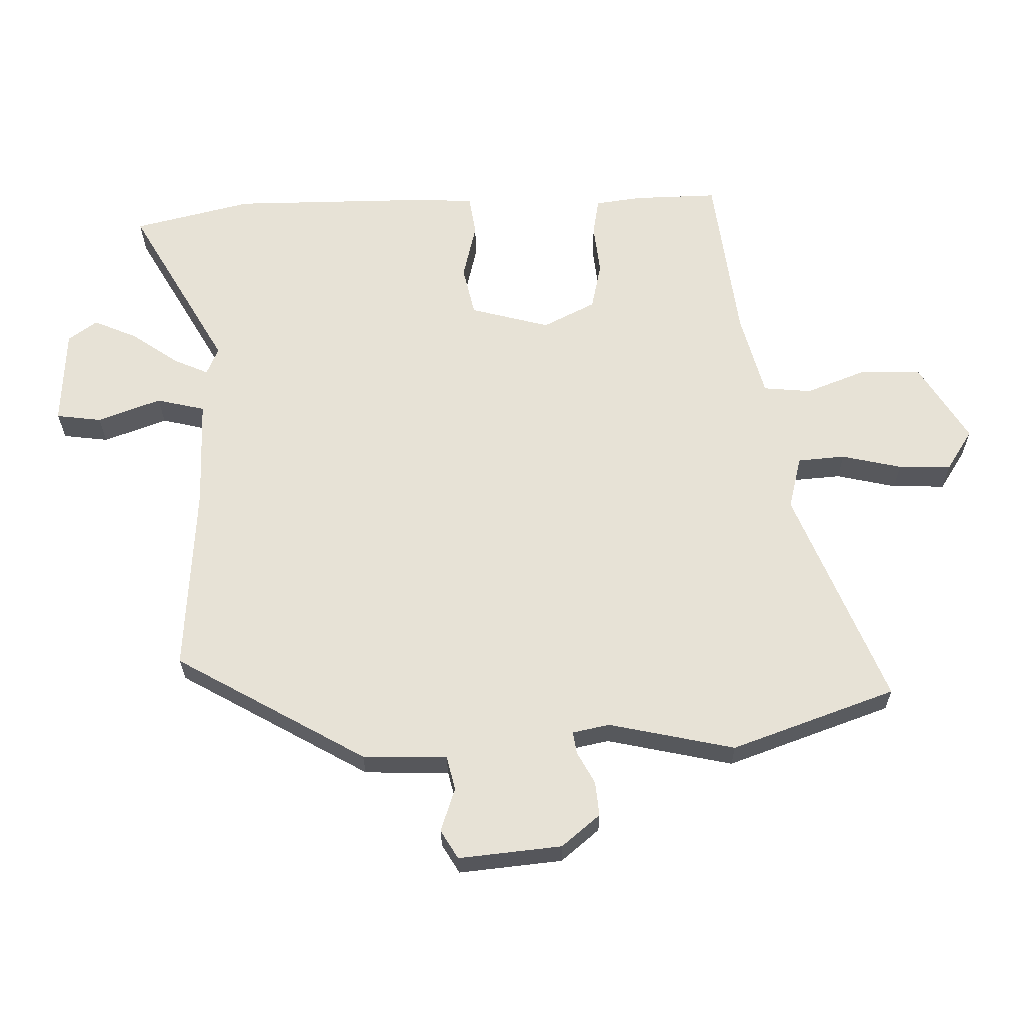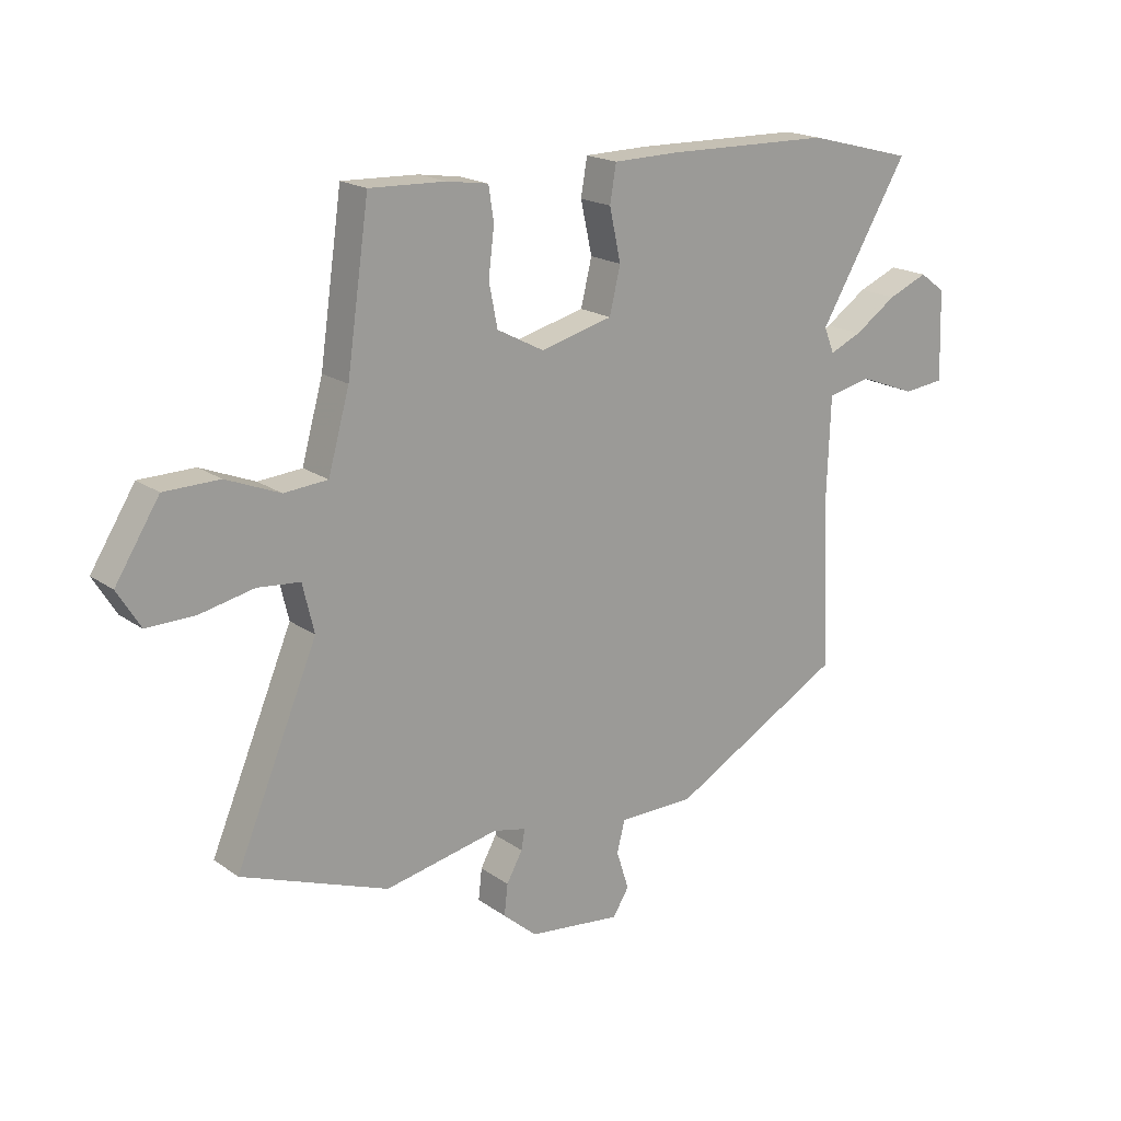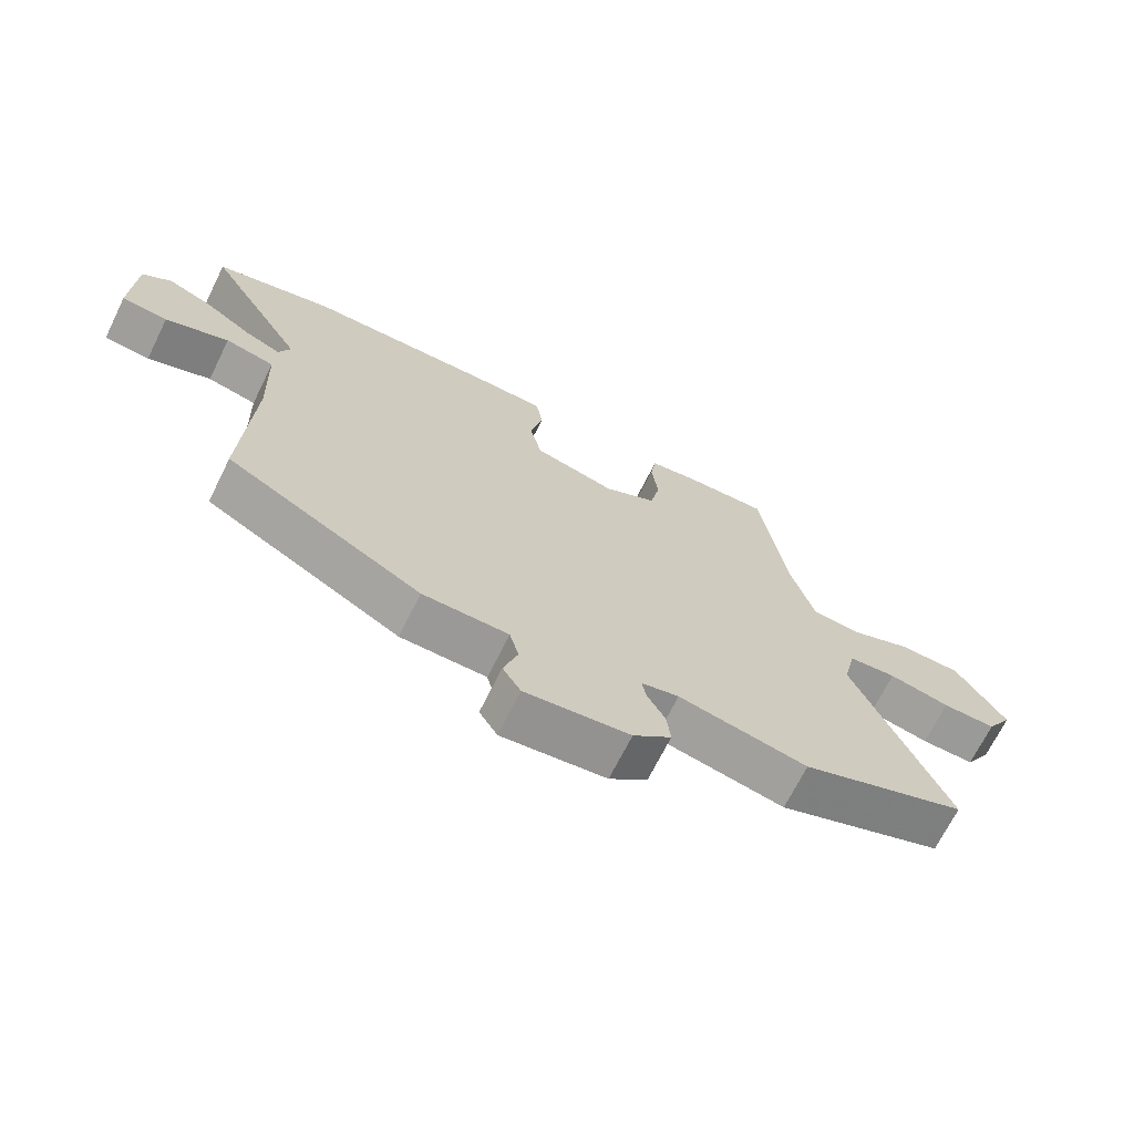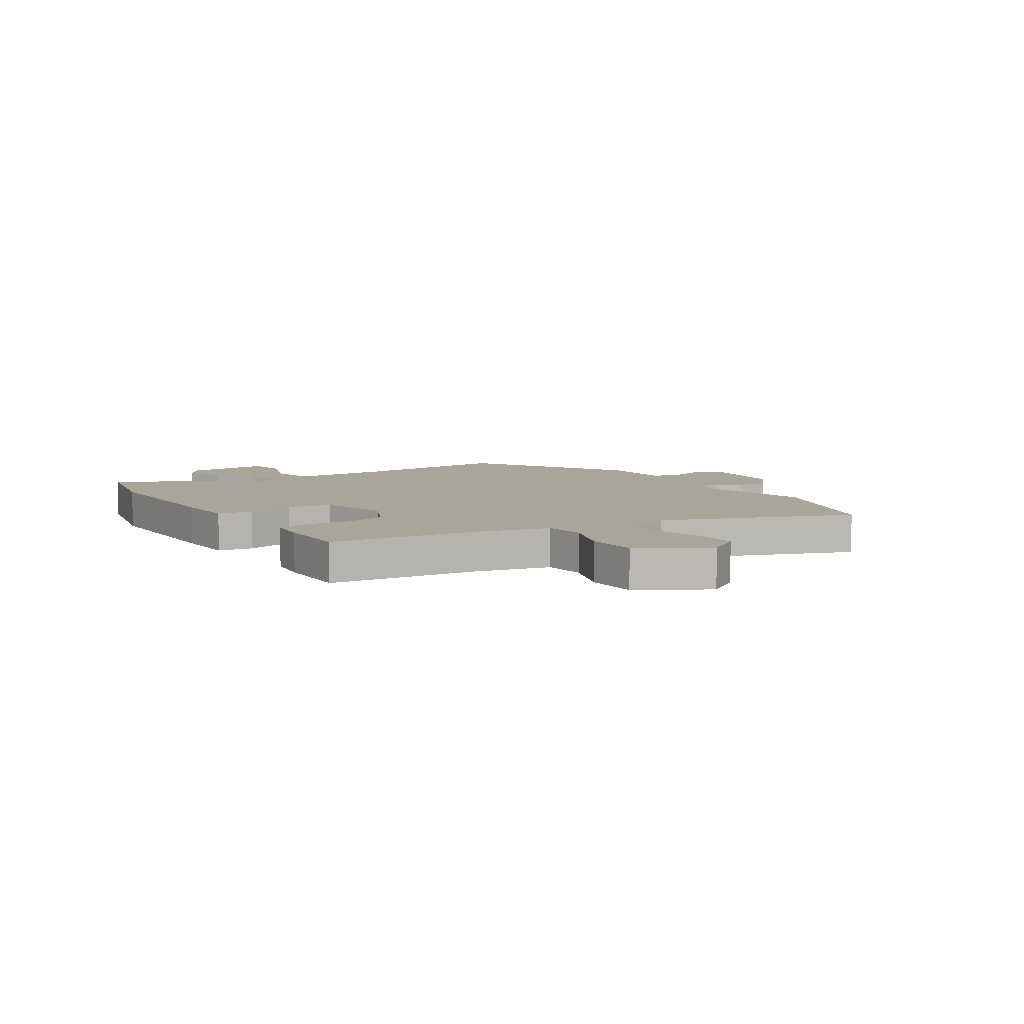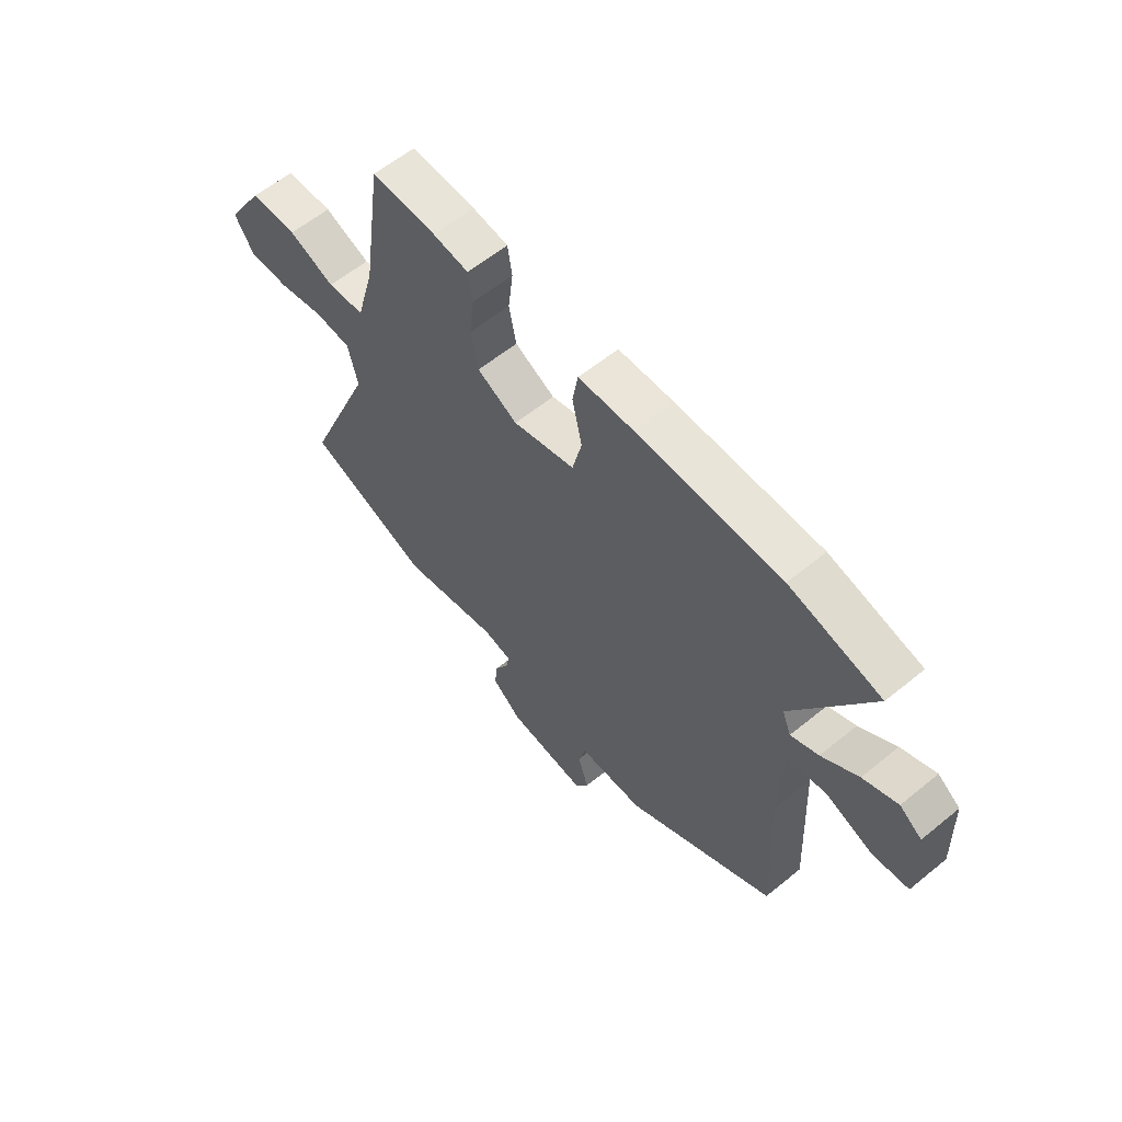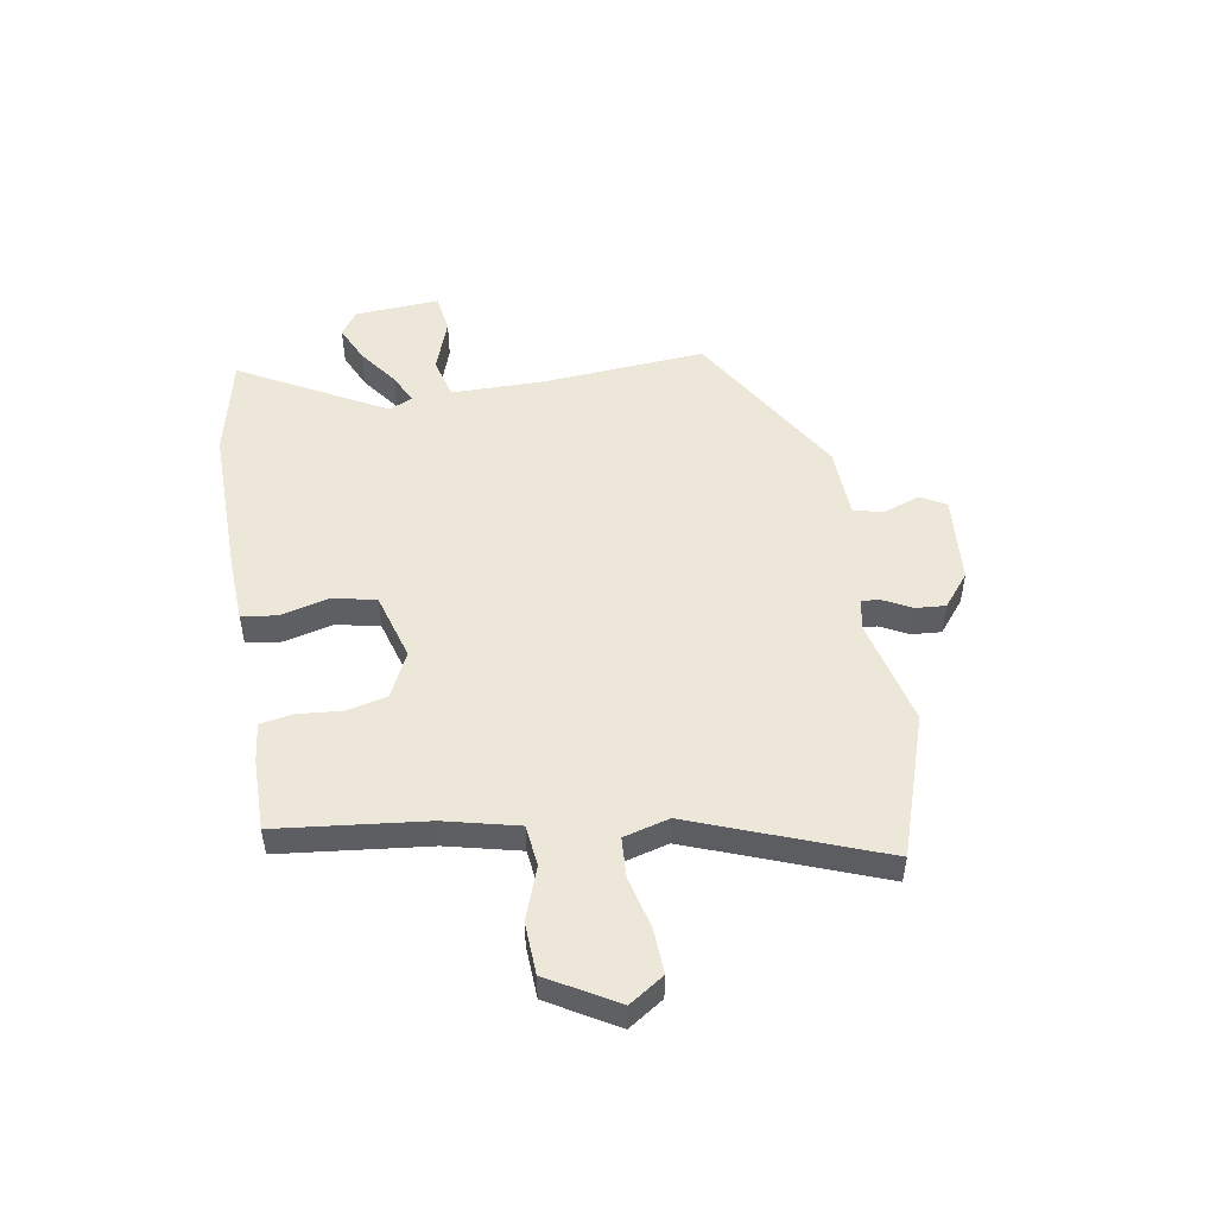
<metadata>
{"format":"obj","ext":"obj","renderer":"f3d","projection":"perspective","resolution":1024,"background":"white","views":[{"elev":-27.4,"azim":0.5,"up":"+Z"},{"elev":18.8,"azim":142.7,"up":"+Z"},{"elev":-69.0,"azim":-26.4,"up":"+Z"},{"elev":7.5,"azim":55.3,"up":"+Y"},{"elev":59.5,"azim":-130.0,"up":"+Z"},{"elev":50.1,"azim":78.5,"up":"+Y"}]}
</metadata>
<code>
v 0.666 0.07 -0.438
v 0.41 0.07 -0.534
v 0.211 0.07 -0.494
v 0.153 0.07 -0.507
v 0.159 0.07 -0.542
v 0.187 0.07 -0.592
v 0.193 0.07 -0.646
v 0.134 0.07 -0.697
v -0.028 0.07 -0.716
v -0.056 0.07 -0.671
v -0.034 0.07 -0.602
v -0.048 0.07 -0.548
v -0.181 0.07 -0.547
v -0.484 0.07 -0.38
v -0.47 0.07 -0.08
v -0.476 0.07 0.092
v -0.553 0.07 0.109
v -0.652 0.07 0.071
v -0.724 0.07 0.079
v -0.719 0.07 0.235
v -0.674 0.07 0.268
v -0.604 0.07 0.239
v -0.53 0.07 0.189
v -0.474 0.07 0.165
v -0.456 0.07 0.209
v -0.612 0.07 0.471
v -0.426 0.07 0.519
v -0.133 0.07 0.525
v -0.021 0.07 0.523
v -0.01 0.07 0.459
v -0.03 0.07 0.369
v -0.011 0.07 0.29
v 0.115 0.07 0.258
v 0.197 0.07 0.301
v 0.212 0.07 0.376
v 0.202 0.07 0.457
v 0.211 0.07 0.516
v 0.284 0.07 0.527
v 0.416 0.07 0.532
v 0.455 0.07 0.261
v 0.492 0.07 0.128
v 0.568 0.07 0.122
v 0.662 0.07 0.16
v 0.758 0.07 0.159
v 0.835 0.07 0.037
v 0.795 0.07 -0.028
v 0.712 0.07 -0.027
v 0.617 0.07 -0.007
v 0.543 0.07 -0.014
v 0.523 0.07 -0.098
v 0.666 0 -0.438
v 0.41 0 -0.534
v 0.211 0 -0.494
v 0.153 0 -0.507
v 0.159 0 -0.542
v 0.187 0 -0.592
v 0.193 0 -0.646
v 0.134 0 -0.697
v -0.028 0 -0.716
v -0.056 0 -0.671
v -0.034 0 -0.602
v -0.048 0 -0.548
v -0.181 0 -0.547
v -0.484 0 -0.38
v -0.47 0 -0.08
v -0.476 0 0.092
v -0.553 0 0.109
v -0.652 0 0.071
v -0.724 0 0.079
v -0.719 0 0.235
v -0.674 0 0.268
v -0.604 0 0.239
v -0.53 0 0.189
v -0.474 0 0.165
v -0.456 0 0.209
v -0.612 0 0.471
v -0.426 0 0.519
v -0.133 0 0.525
v -0.021 0 0.523
v -0.01 0 0.459
v -0.03 0 0.369
v -0.011 0 0.29
v 0.115 0 0.258
v 0.197 0 0.301
v 0.212 0 0.376
v 0.202 0 0.457
v 0.211 0 0.516
v 0.284 0 0.527
v 0.416 0 0.532
v 0.455 0 0.261
v 0.492 0 0.128
v 0.568 0 0.122
v 0.662 0 0.16
v 0.758 0 0.159
v 0.835 0 0.037
v 0.795 0 -0.028
v 0.712 0 -0.027
v 0.617 0 -0.007
v 0.543 0 -0.014
v 0.523 0 -0.098
f 46 47 48
f 45 46 48
f 44 45 48
f 43 44 48
f 42 43 48
f 41 42 48 49
f 38 39 40
f 37 38 40
f 36 37 40
f 35 36 40
f 34 35 40 41
f 41 49 50
f 34 41 50
f 33 34 50
f 29 30 31
f 28 29 31
f 27 28 31
f 26 27 31
f 25 26 31
f 24 25 31 32
f 21 22 23
f 20 21 23
f 19 20 23
f 18 19 23
f 17 18 23
f 16 17 23 24
f 1 2 3
f 50 1 3
f 33 50 3
f 32 33 3
f 24 32 3
f 16 24 3
f 15 16 3
f 9 10 11
f 8 9 11
f 7 8 11
f 6 7 11
f 5 6 11
f 4 5 11 12
f 13 14 15
f 12 13 15
f 4 12 15
f 3 4 15
f 98 97 96
f 98 96 95
f 98 95 94
f 98 94 93
f 98 93 92
f 99 98 92 91
f 90 89 88
f 90 88 87
f 90 87 86
f 90 86 85
f 91 90 85 84
f 100 99 91
f 100 91 84
f 100 84 83
f 81 80 79
f 81 79 78
f 81 78 77
f 81 77 76
f 81 76 75
f 82 81 75 74
f 73 72 71
f 73 71 70
f 73 70 69
f 73 69 68
f 73 68 67
f 74 73 67 66
f 53 52 51
f 53 51 100
f 53 100 83
f 53 83 82
f 53 82 74
f 53 74 66
f 53 66 65
f 61 60 59
f 61 59 58
f 61 58 57
f 61 57 56
f 61 56 55
f 62 61 55 54
f 65 64 63
f 65 63 62
f 65 62 54
f 65 54 53
f 1 51 52 2
f 2 52 53 3
f 3 53 54 4
f 4 54 55 5
f 5 55 56 6
f 6 56 57 7
f 7 57 58 8
f 8 58 59 9
f 9 59 60 10
f 10 60 61 11
f 11 61 62 12
f 12 62 63 13
f 13 63 64 14
f 14 64 65 15
f 15 65 66 16
f 16 66 67 17
f 17 67 68 18
f 18 68 69 19
f 19 69 70 20
f 20 70 71 21
f 21 71 72 22
f 22 72 73 23
f 23 73 74 24
f 24 74 75 25
f 25 75 76 26
f 26 76 77 27
f 27 77 78 28
f 28 78 79 29
f 29 79 80 30
f 30 80 81 31
f 31 81 82 32
f 32 82 83 33
f 33 83 84 34
f 34 84 85 35
f 35 85 86 36
f 36 86 87 37
f 37 87 88 38
f 38 88 89 39
f 39 89 90 40
f 40 90 91 41
f 41 91 92 42
f 42 92 93 43
f 43 93 94 44
f 44 94 95 45
f 45 95 96 46
f 46 96 97 47
f 47 97 98 48
f 48 98 99 49
f 49 99 100 50
f 50 100 51 1

</code>
